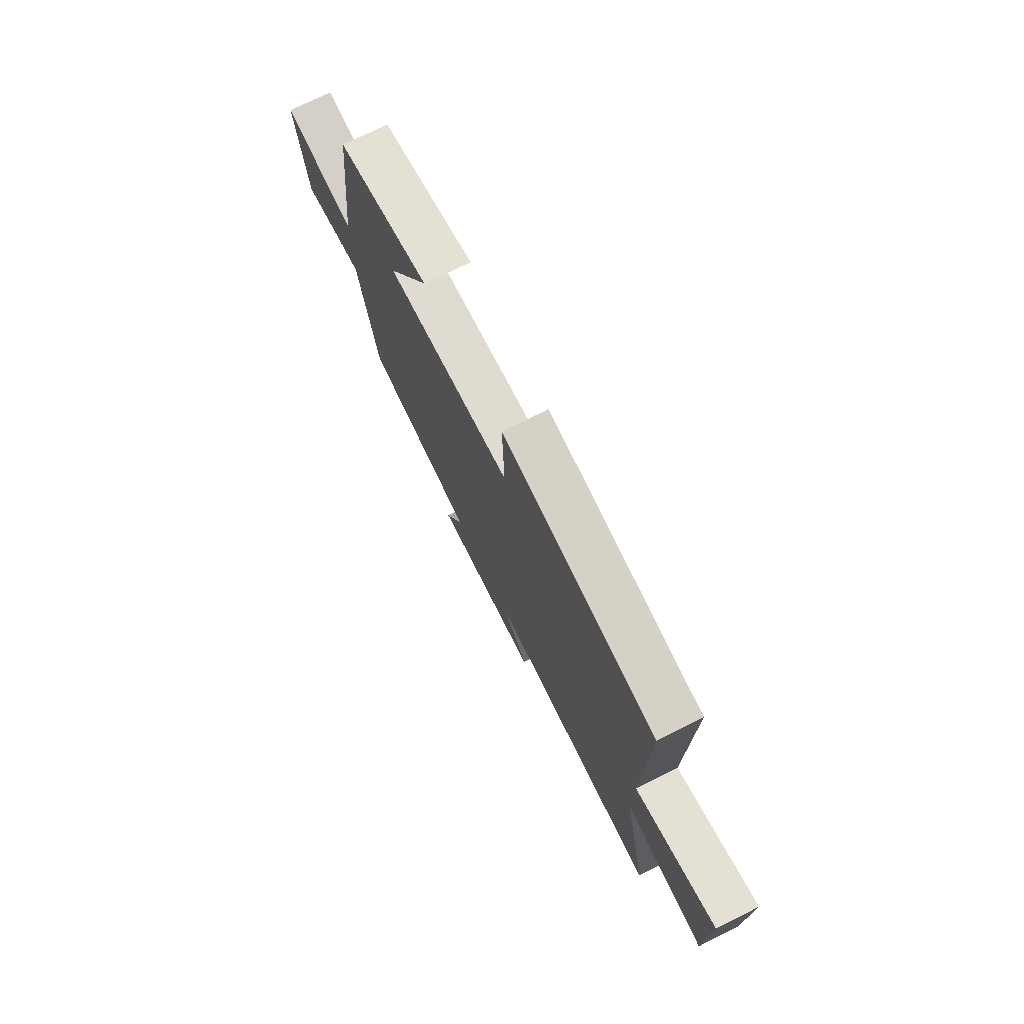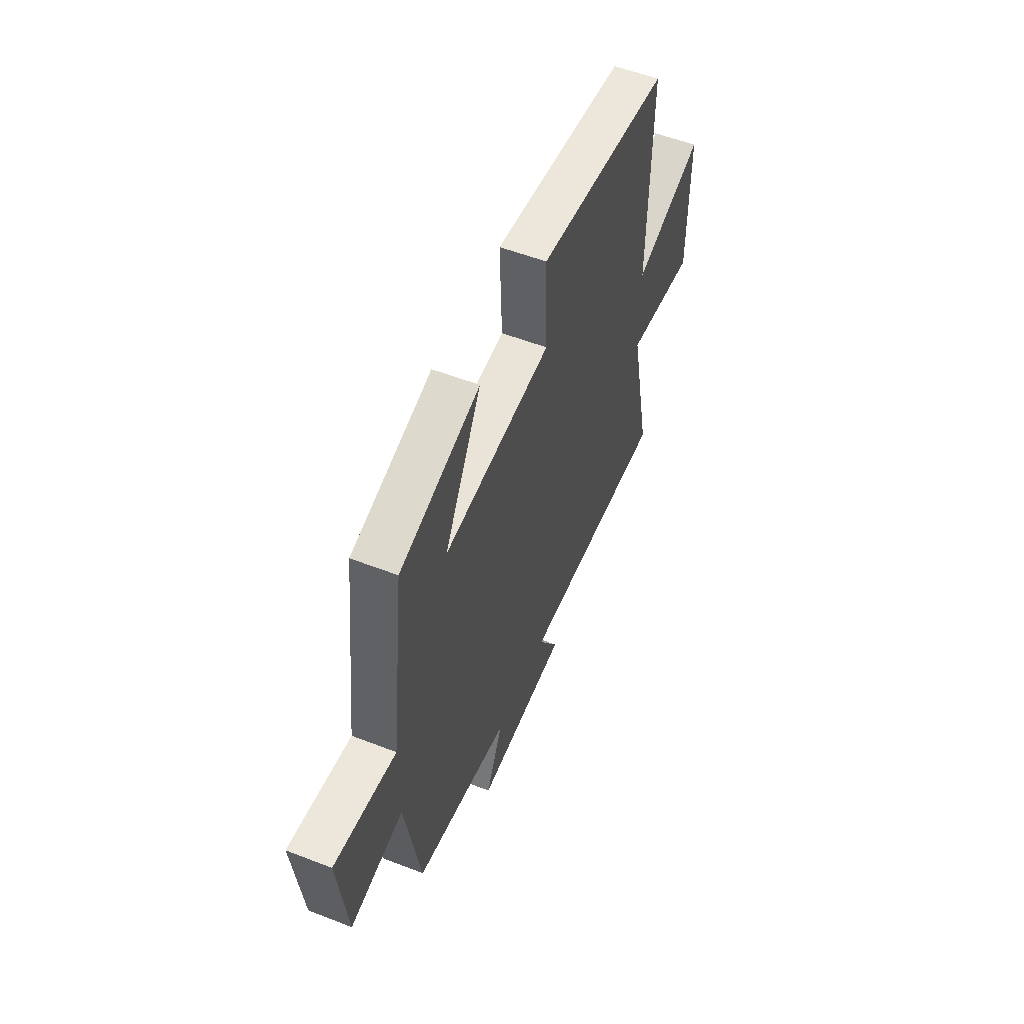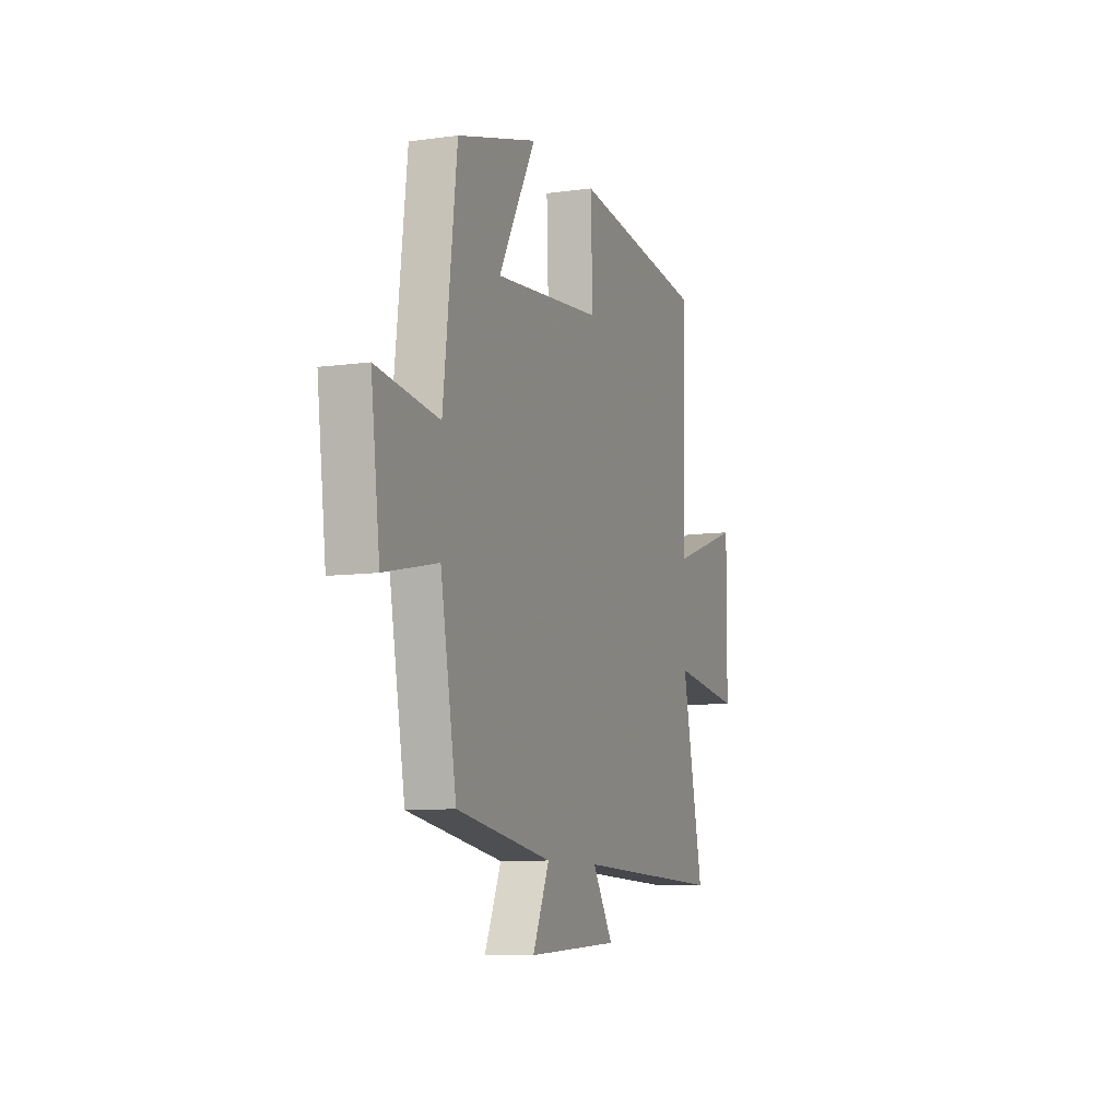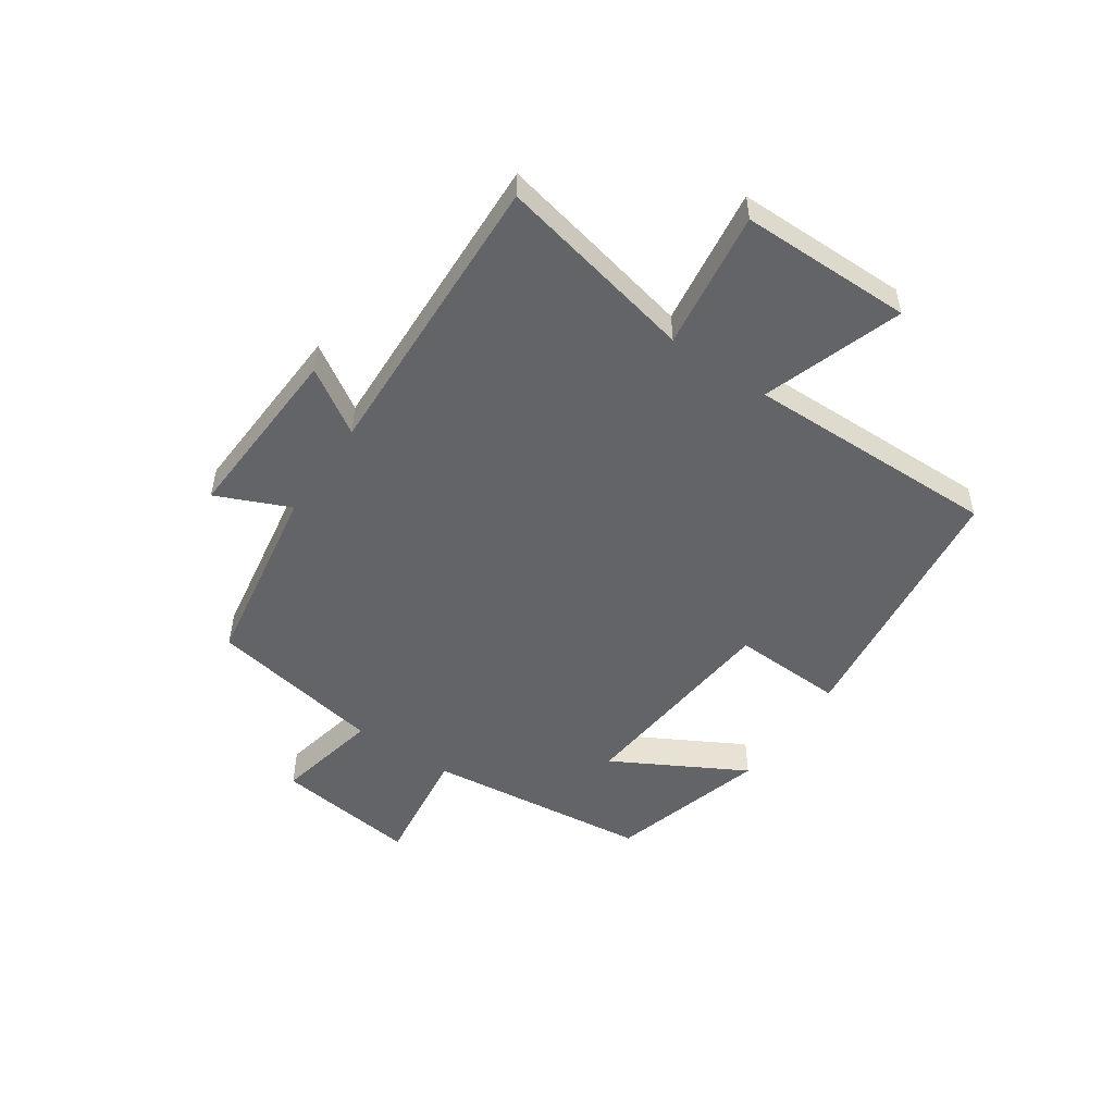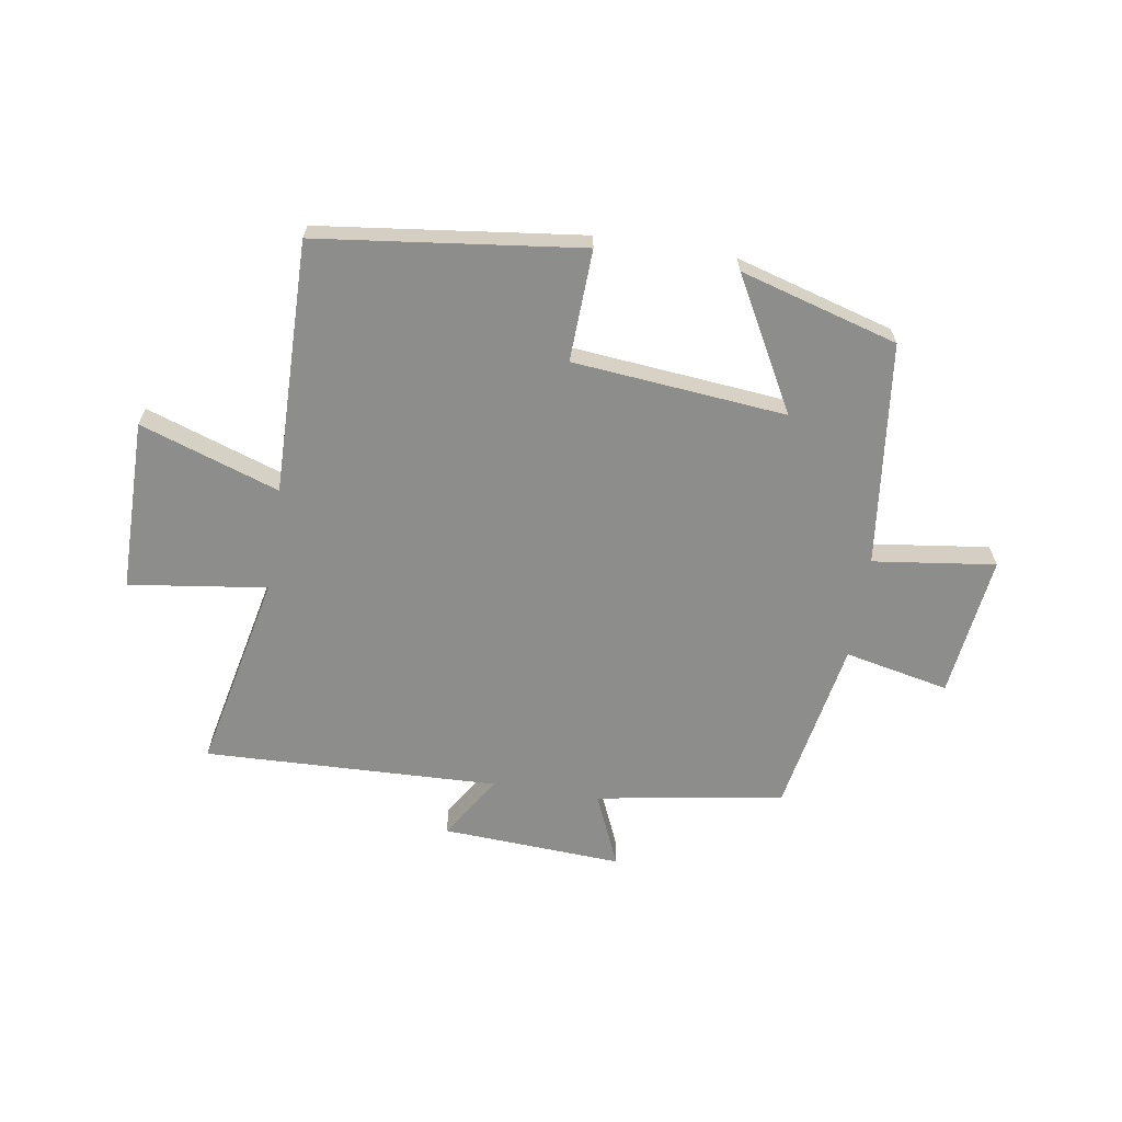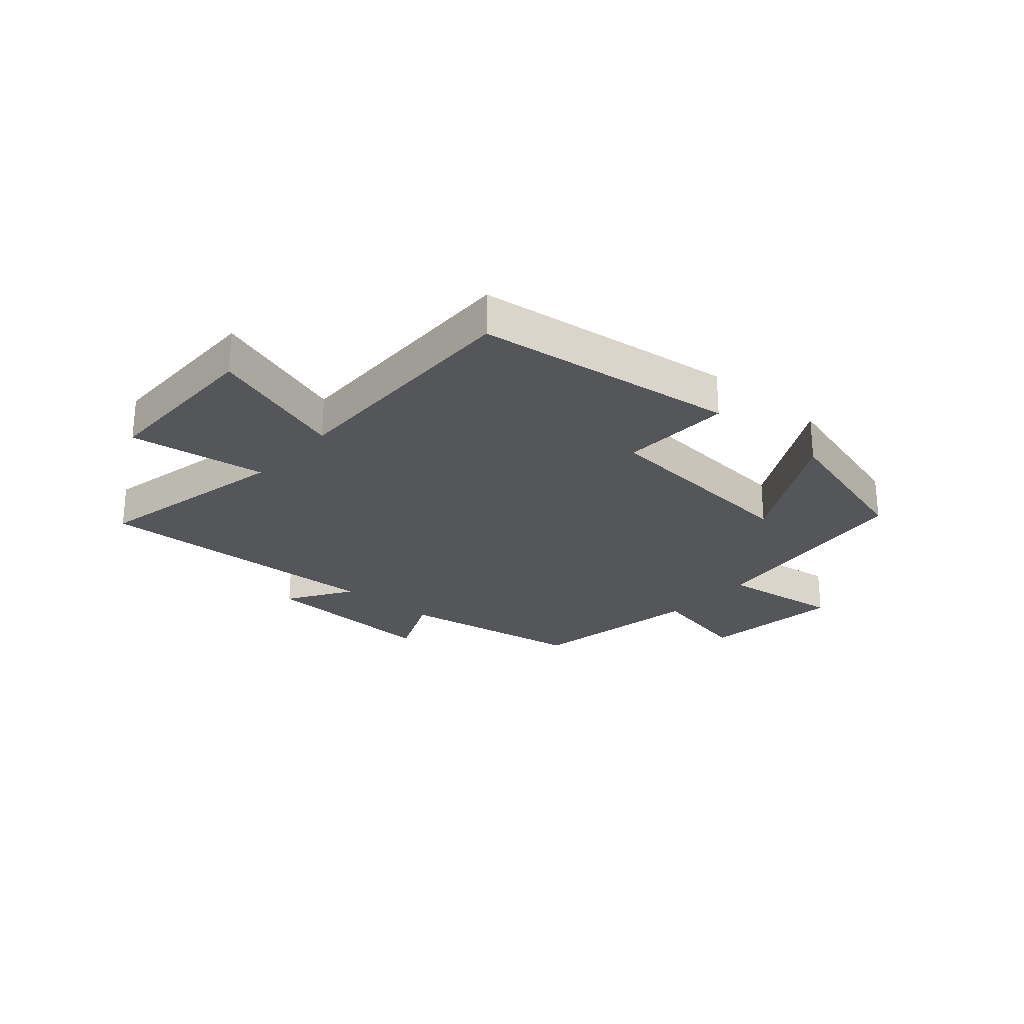
<metadata>
{"format":"obj","ext":"obj","renderer":"f3d","projection":"perspective","resolution":1024,"background":"white","views":[{"elev":73.9,"azim":-116.5,"up":"+Z"},{"elev":54.5,"azim":112.4,"up":"+Z"},{"elev":-8.8,"azim":110.5,"up":"+Z"},{"elev":-51.1,"azim":-124.4,"up":"+Y"},{"elev":-64.5,"azim":-9.2,"up":"+Y"},{"elev":-25.5,"azim":-41.1,"up":"+Y"}]}
</metadata>
<code>
v -0.508 0.07 0.443
v -0.054 0.07 0.5
v -0.061 0.07 0.307
v 0.307 0.07 0.273
v 0.182 0.07 0.5
v 0.454 0.07 0.422
v 0.5 0.07 0.036
v 0.711 0.07 0.064
v 0.681 0.07 -0.182
v 0.5 0.07 -0.144
v 0.446 0.07 -0.446
v 0.122 0.07 -0.5
v 0.178 0.07 -0.627
v -0.134 0.07 -0.611
v -0.064 0.07 -0.5
v -0.573 0.07 -0.519
v -0.5 0.07 -0.176
v -0.738 0.07 -0.209
v -0.74 0.07 0.087
v -0.5 0.07 0.006
v -0.508 0 0.443
v -0.054 0 0.5
v -0.061 0 0.307
v 0.307 0 0.273
v 0.182 0 0.5
v 0.454 0 0.422
v 0.5 0 0.036
v 0.711 0 0.064
v 0.681 0 -0.182
v 0.5 0 -0.144
v 0.446 0 -0.446
v 0.122 0 -0.5
v 0.178 0 -0.627
v -0.134 0 -0.611
v -0.064 0 -0.5
v -0.573 0 -0.519
v -0.5 0 -0.176
v -0.738 0 -0.209
v -0.74 0 0.087
v -0.5 0 0.006
f 17 18 19 20
f 15 16 17
f 15 17 20
f 12 13 14 15
f 15 20 1
f 12 15 1
f 11 12 1
f 10 11 1
f 7 8 9 10
f 4 5 6 7
f 3 4 7 10
f 1 2 3
f 1 3 10
f 40 39 38 37
f 37 36 35
f 40 37 35
f 35 34 33 32
f 21 40 35
f 21 35 32
f 21 32 31
f 21 31 30
f 30 29 28 27
f 27 26 25 24
f 30 27 24 23
f 23 22 21
f 30 23 21
f 1 21 22 2
f 2 22 23 3
f 3 23 24 4
f 4 24 25 5
f 5 25 26 6
f 6 26 27 7
f 7 27 28 8
f 8 28 29 9
f 9 29 30 10
f 10 30 31 11
f 11 31 32 12
f 12 32 33 13
f 13 33 34 14
f 14 34 35 15
f 15 35 36 16
f 16 36 37 17
f 17 37 38 18
f 18 38 39 19
f 19 39 40 20
f 20 40 21 1

</code>
